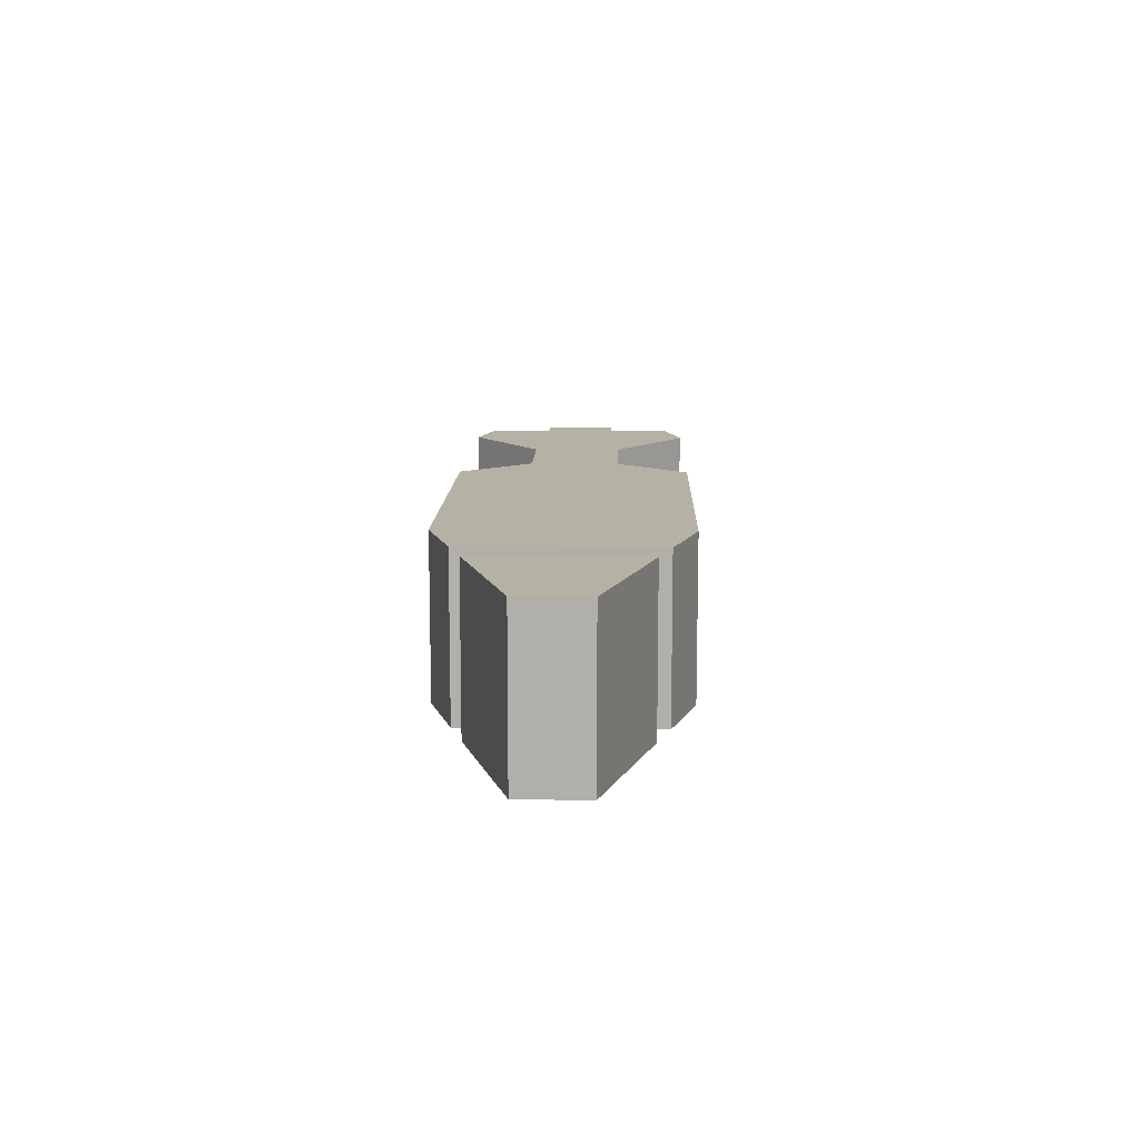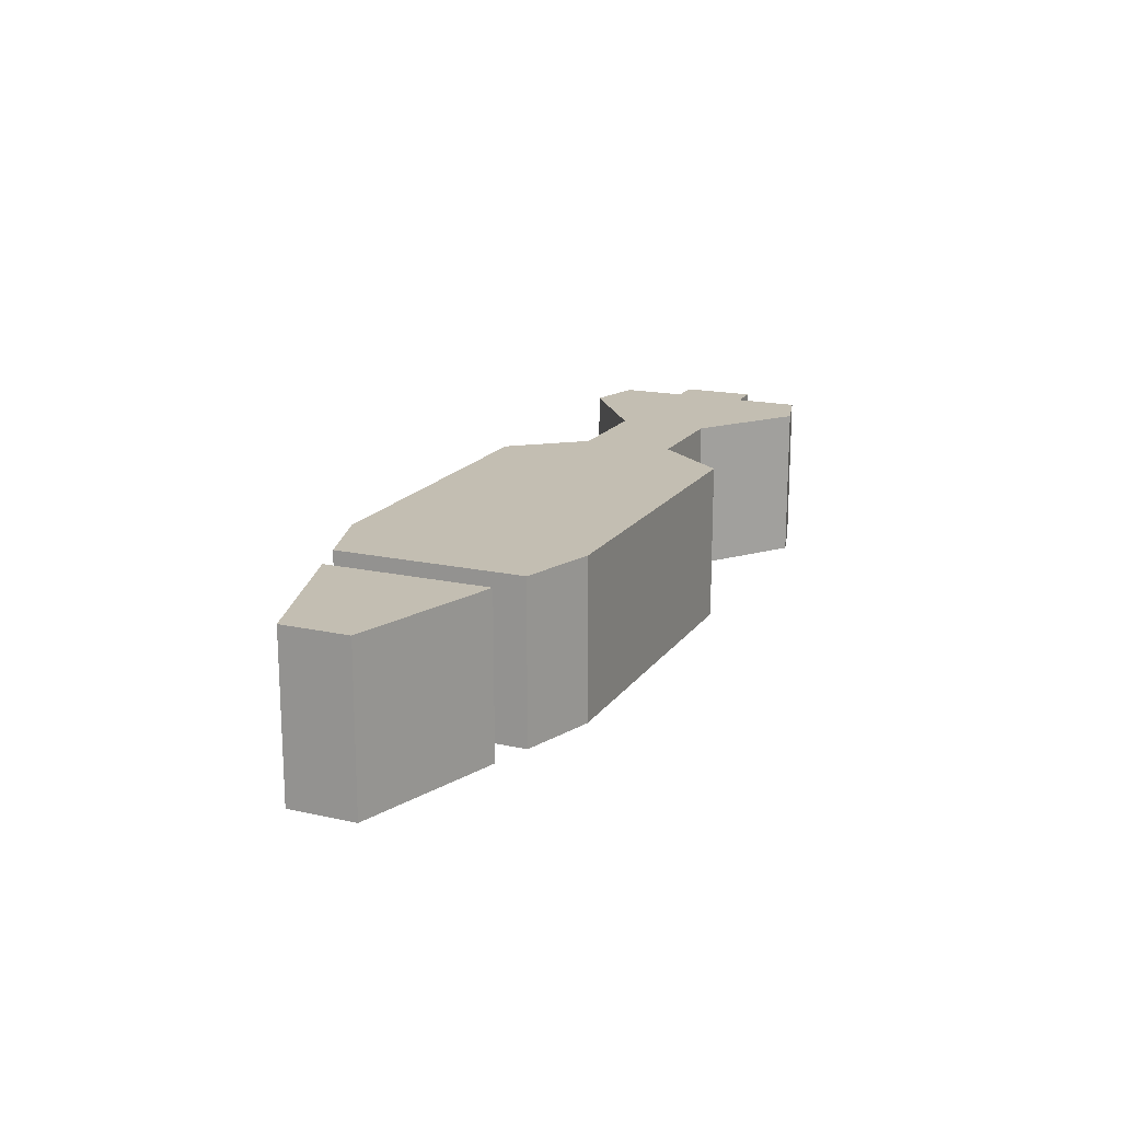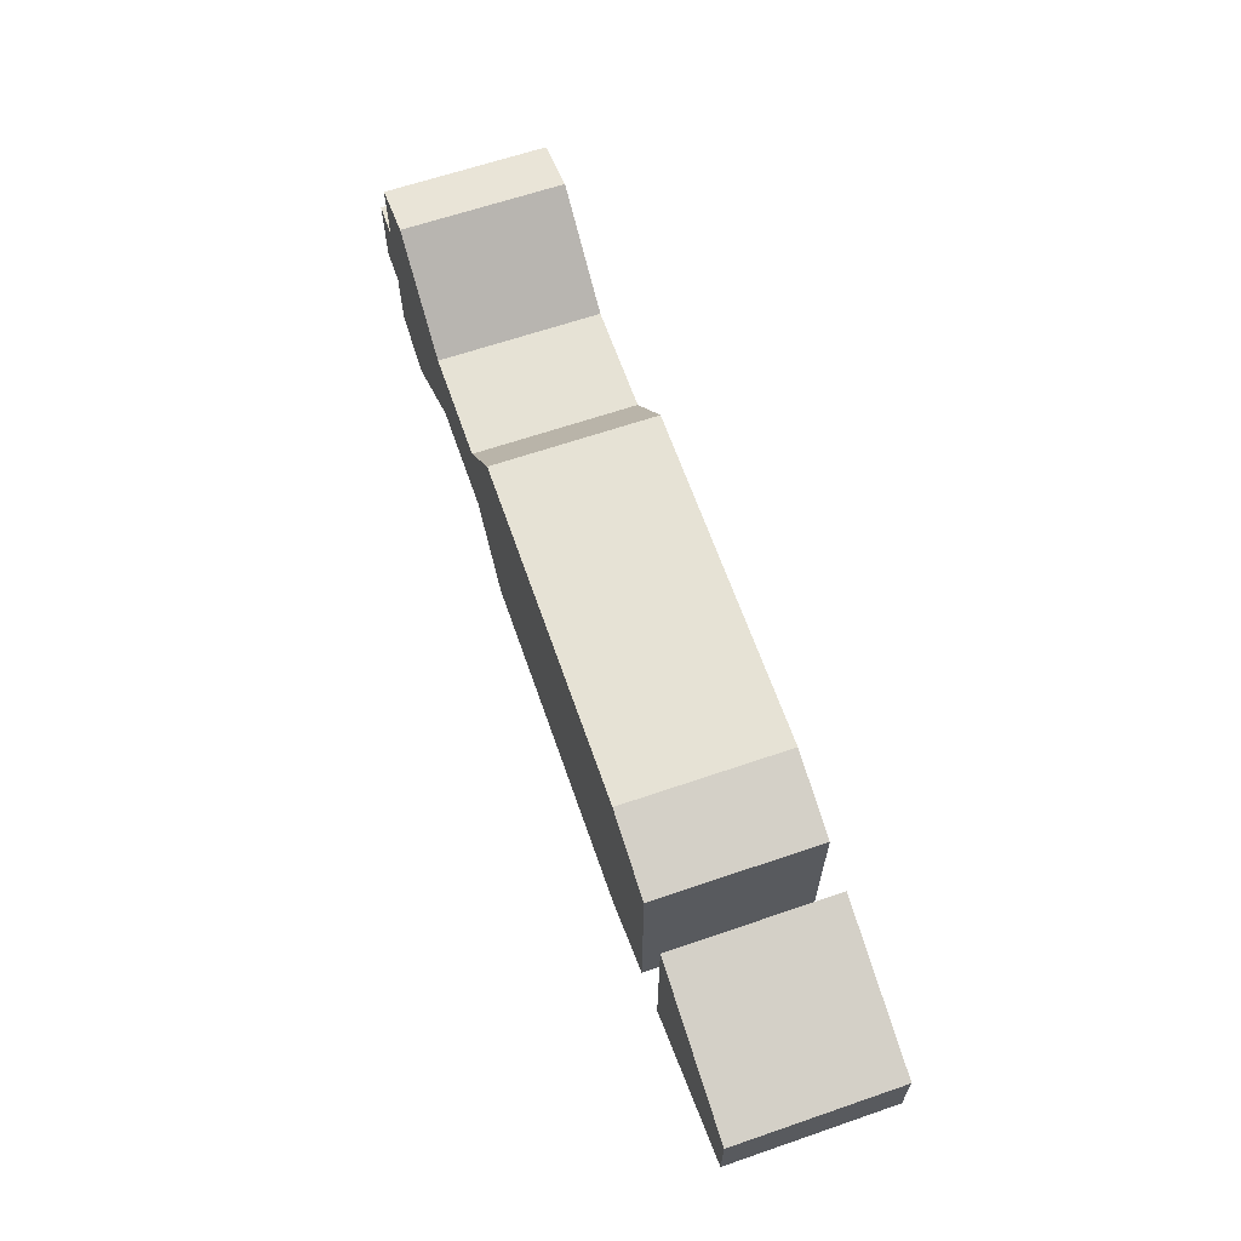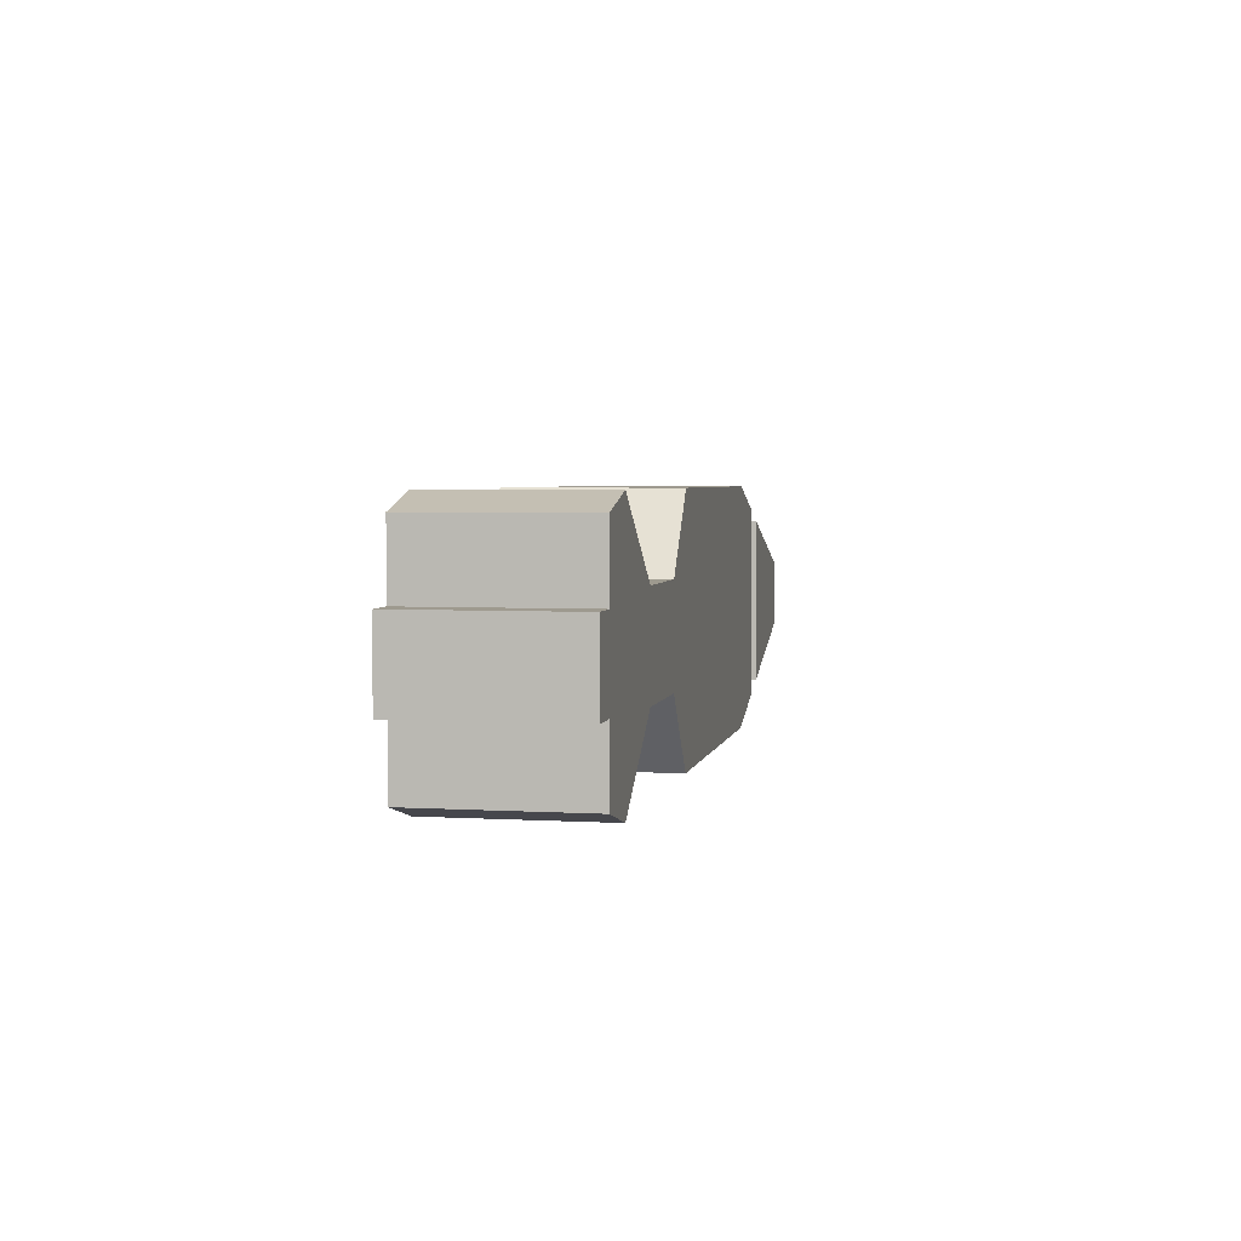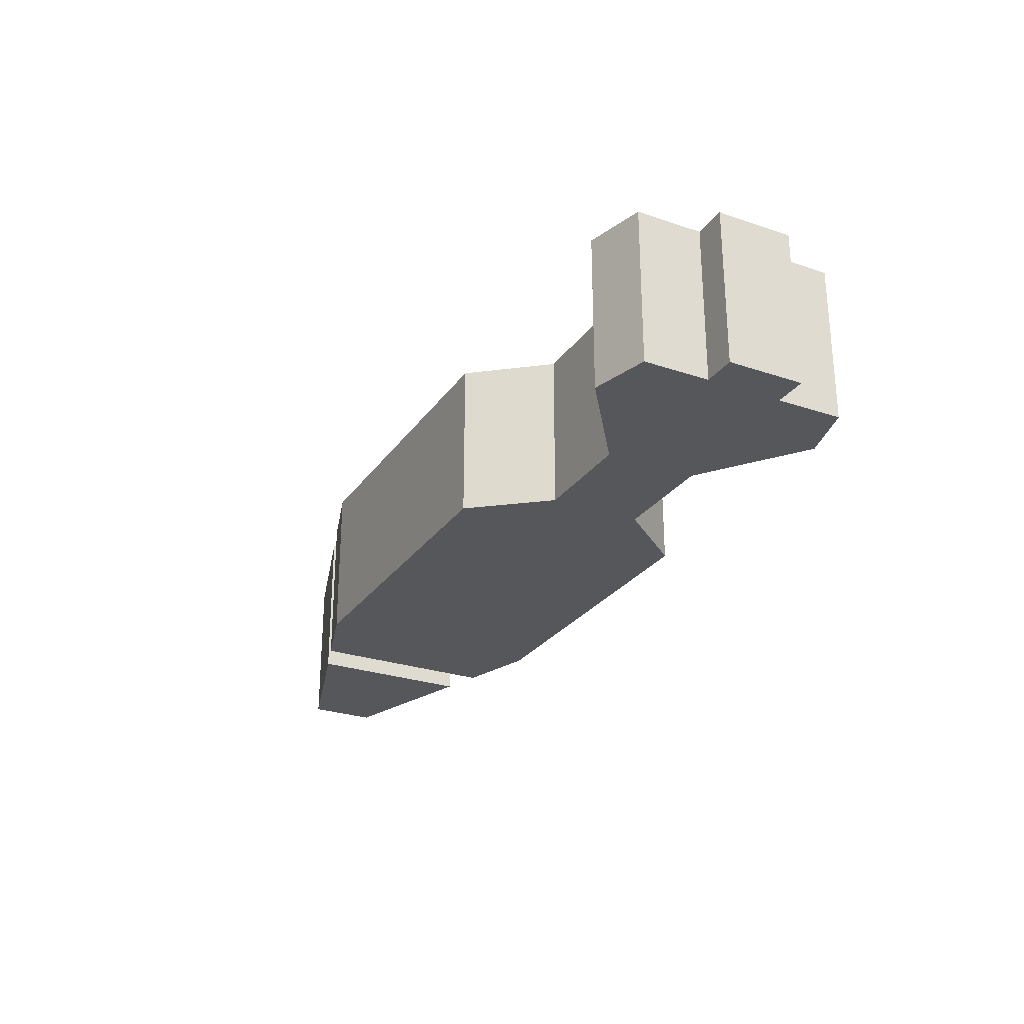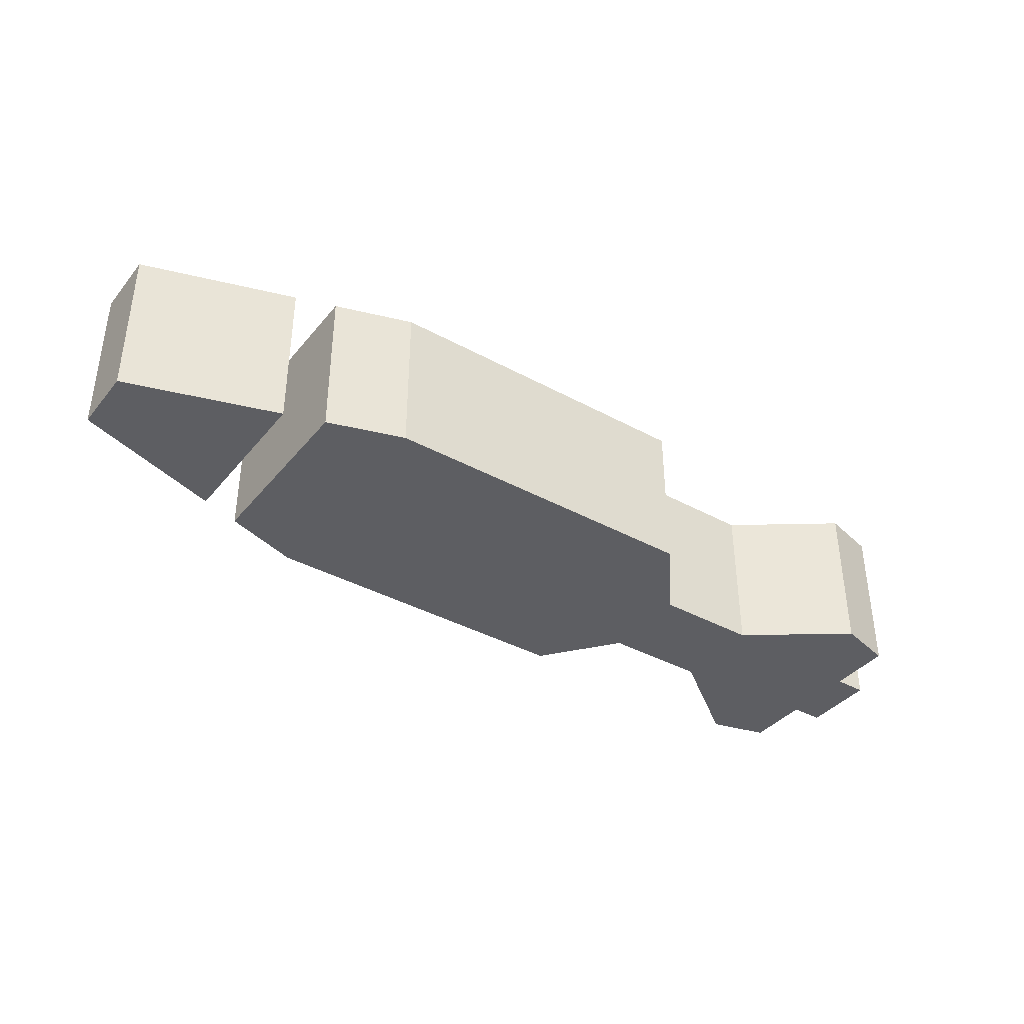
<metadata>
{"format":"obj","ext":"obj","renderer":"f3d","projection":"perspective","resolution":1024,"background":"white","views":[{"elev":11.8,"azim":-88.4,"up":"+Z"},{"elev":17.3,"azim":-66.2,"up":"+Z"},{"elev":64.0,"azim":-109.1,"up":"+Y"},{"elev":3.8,"azim":101.1,"up":"+Y"},{"elev":-27.0,"azim":62.4,"up":"+Z"},{"elev":-38.4,"azim":-34.7,"up":"+Z"}]}
</metadata>
<code>
v -0.6016 -0.0425 -0.1
v -0.6016 -0.0425 0.1
v -0.6016 0.0425 -0.1
v -0.6016 0.0425 0.1
v -0.4104 0.1034 -0.1
v -0.4104 0.1034 0.1
v -0.4104 -0.1034 0.1
v -0.4104 -0.1034 -0.1
v 0.6016 0.04767 -0.1
v 0.6016 0.04767 0.1
v 0.6016 -0.04767 -0.1
v 0.6016 -0.04767 0.1
v -0.2642 0.1501 -0.1
v -0.2642 0.1501 0.1
v -0.2642 -0.1501 0.1
v -0.2642 -0.1501 -0.1
v 0.1542 -0.1501 0.1
v 0.1542 0.1501 0.1
v 0.1542 0.1501 -0.1
v 0.1542 -0.1501 -0.1
v 0.2282 -0.0581 0.1
v 0.2282 0.0581 0.1
v 0.2282 0.0581 -0.1
v 0.2282 -0.0581 -0.1
v 0.3613 -0.0581 0.1
v 0.3613 0.0581 0.1
v 0.3613 0.0581 -0.1
v 0.3613 -0.0581 -0.1
v 0.5595 -0.1306 0.1
v 0.5595 0.1306 0.1
v 0.5595 0.1306 -0.1
v 0.5595 -0.1306 -0.1
v 0.5595 -0.04767 0.1
v 0.5595 0.04767 0.1
v 0.5595 0.04767 -0.1
v 0.5595 -0.04767 -0.1
v 0.4866 0.1501 -0.1
v 0.4866 0.1501 0.1
v 0.4866 -0.1501 0.1
v 0.4866 -0.1501 -0.1
v -0.3605 0.1194 -0.1
v -0.3605 0.1194 0.1
v -0.3605 -0.1194 0.1
v -0.3605 -0.1194 -0.1
f 1 2 4 3
f 3 4 6 5
f 2 7 6 4
f 8 7 2 1
f 5 8 1 3
f 6 7 8 5
f 13 14 18 19
f 9 10 12 11
f 20 17 15 16
f 14 15 17 18
f 19 20 16 13
f 41 42 14 13
f 42 43 15 14
f 16 15 43 44
f 13 16 44 41
f 18 17 21 22
f 19 18 22 23
f 23 24 20 19
f 24 21 17 20
f 22 21 25 26
f 23 22 26 27
f 27 28 24 23
f 28 25 21 24
f 38 39 29 30
f 37 38 30 31
f 31 32 40 37
f 32 29 39 40
f 30 29 33 34
f 31 30 34 35
f 35 36 32 31
f 36 33 29 32
f 34 33 12 10
f 35 34 10 9
f 11 36 35 9
f 11 12 33 36
f 27 26 38 37
f 26 25 39 38
f 40 39 25 28
f 37 40 28 27
f 42 41 44 43

</code>
